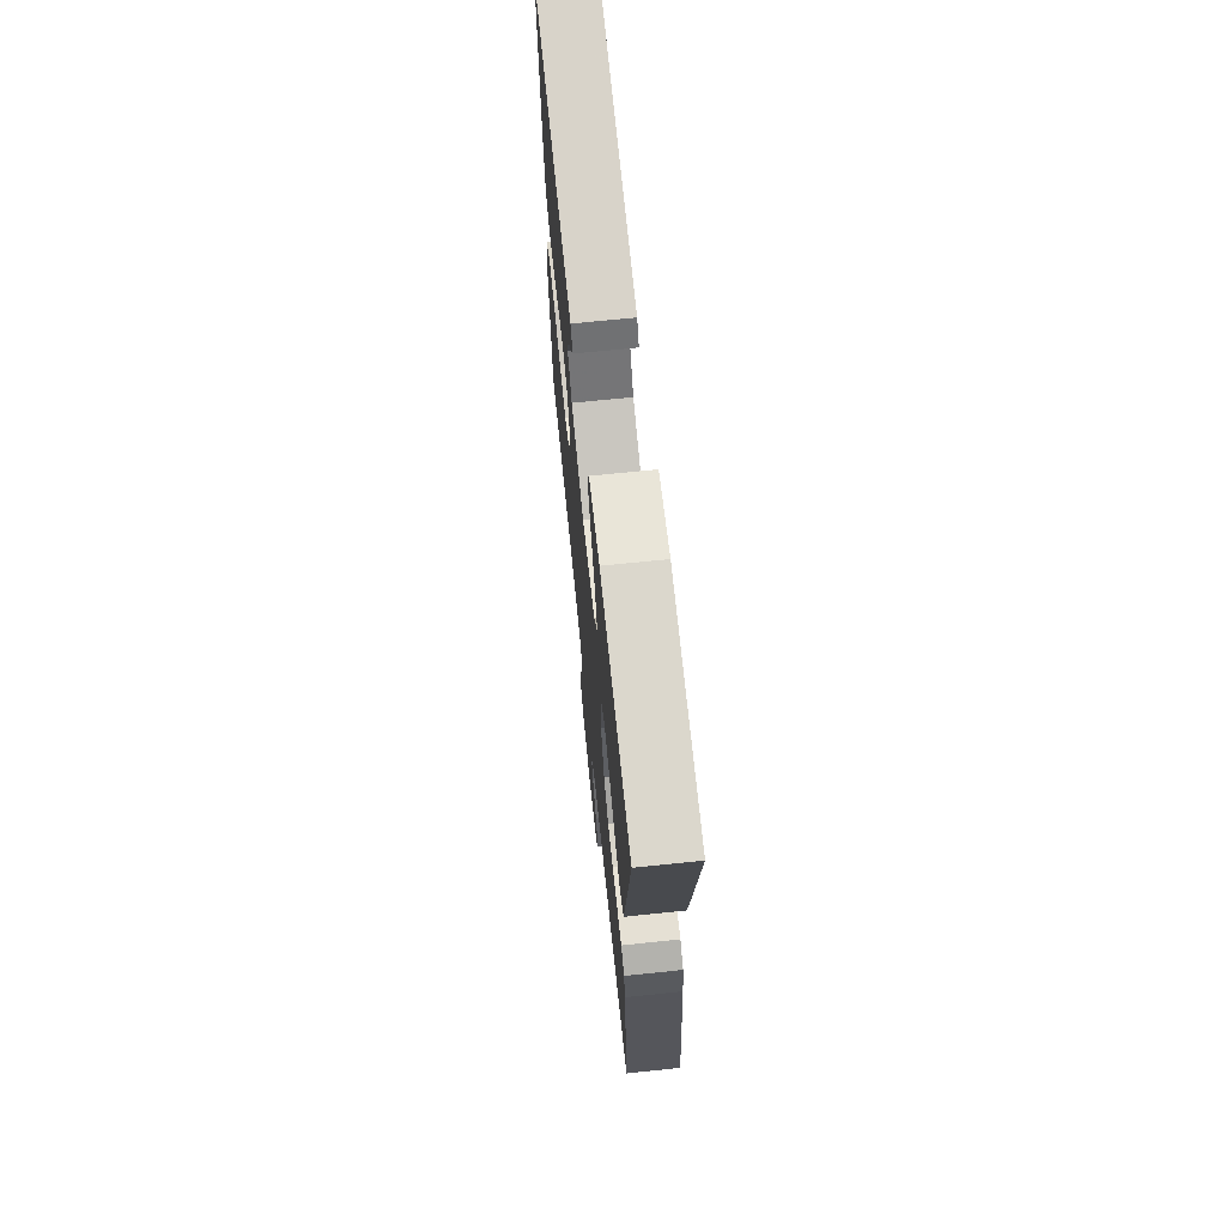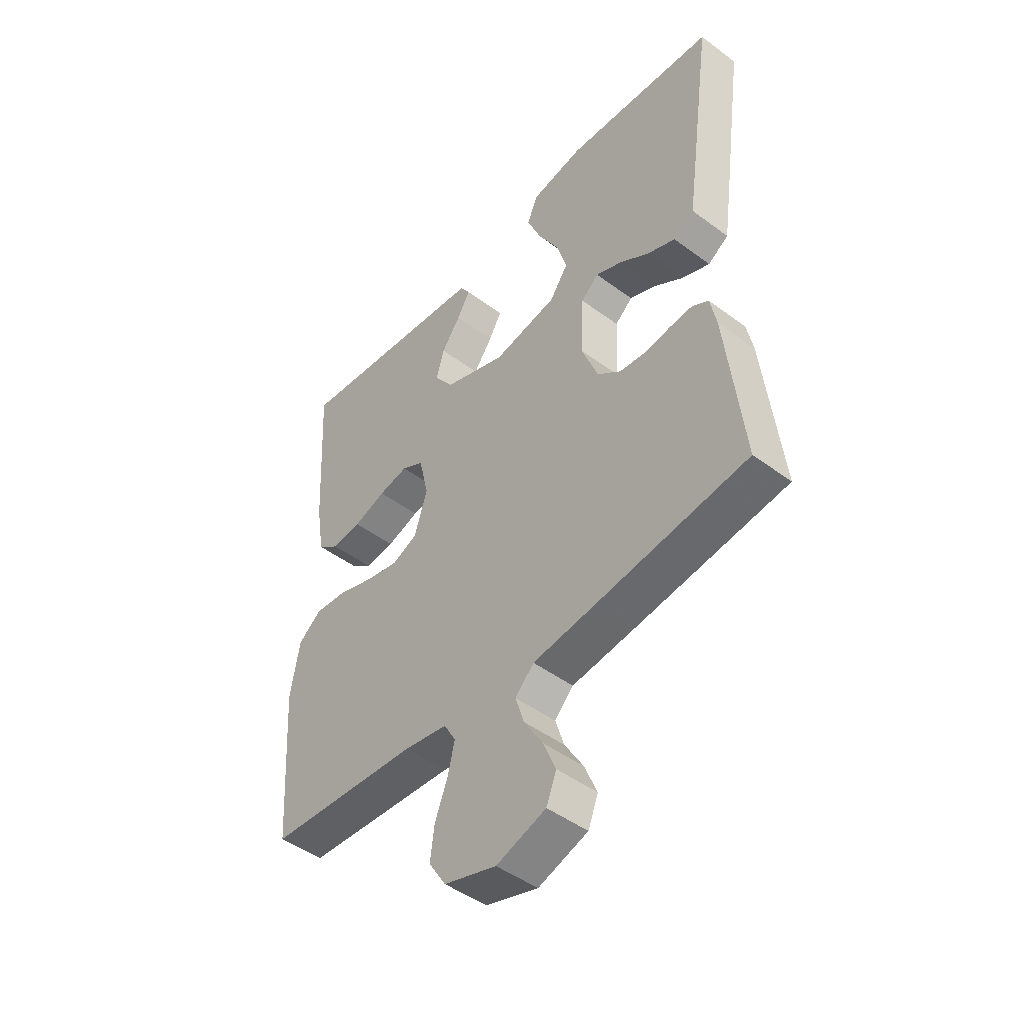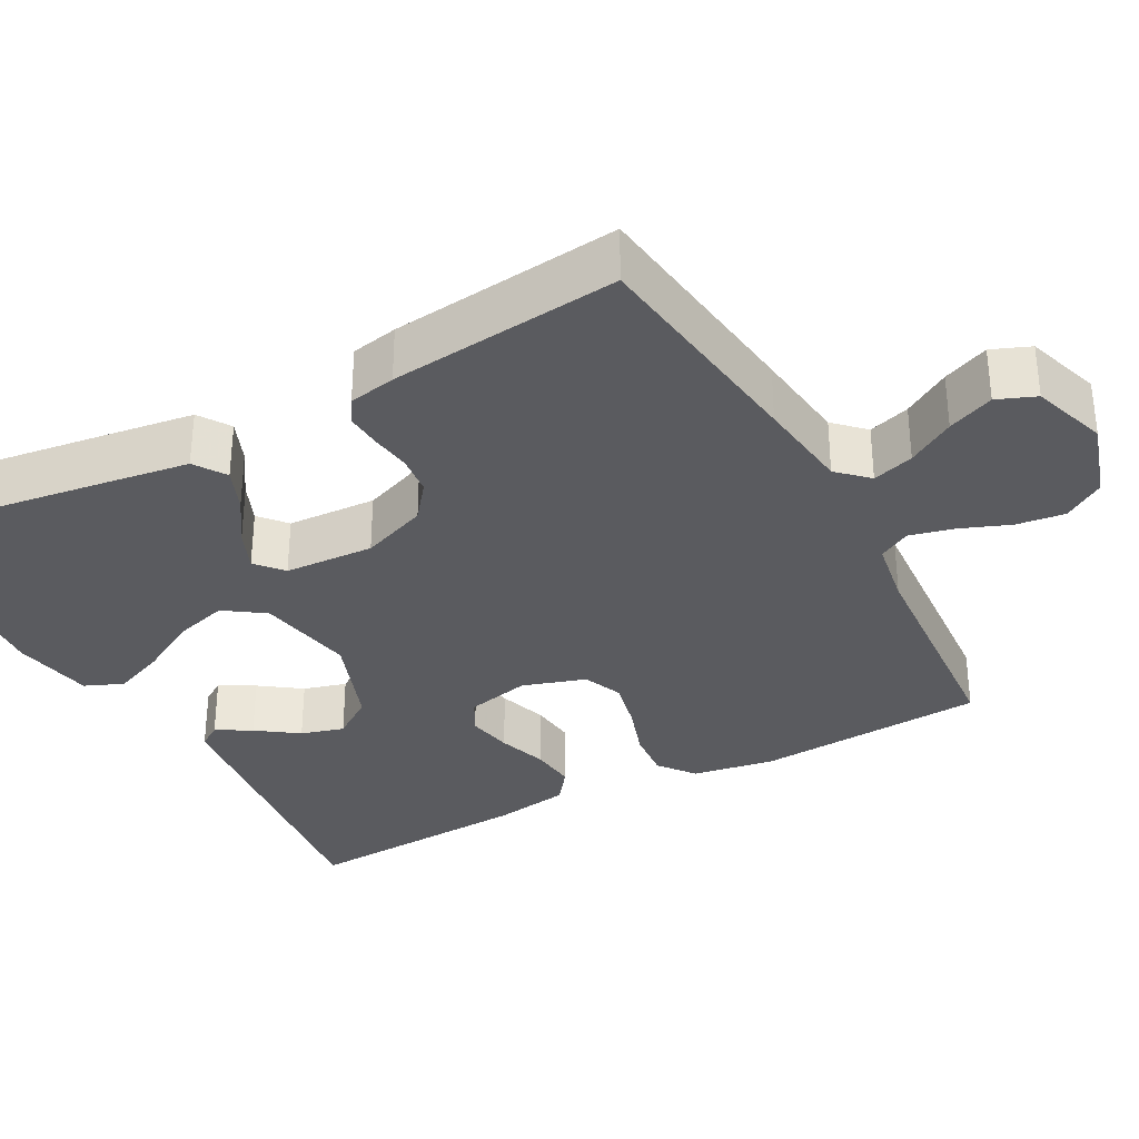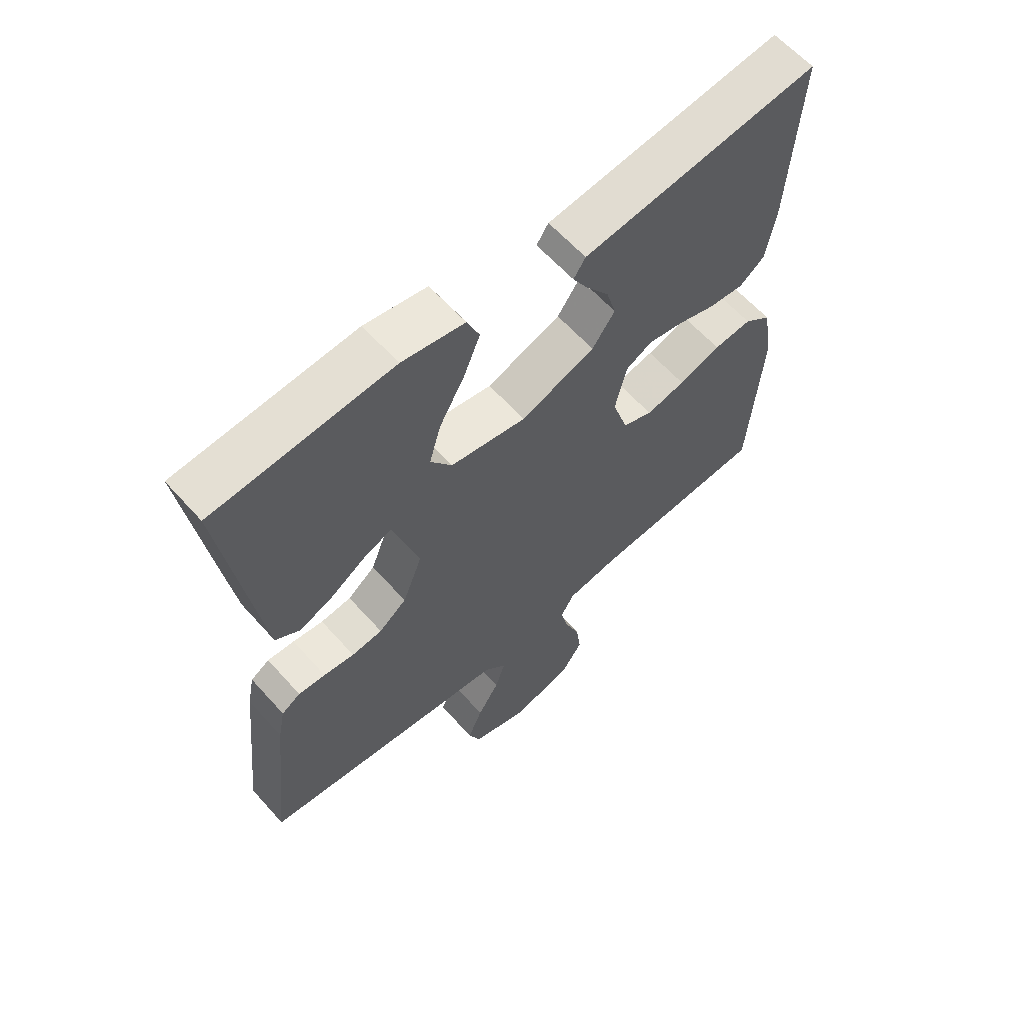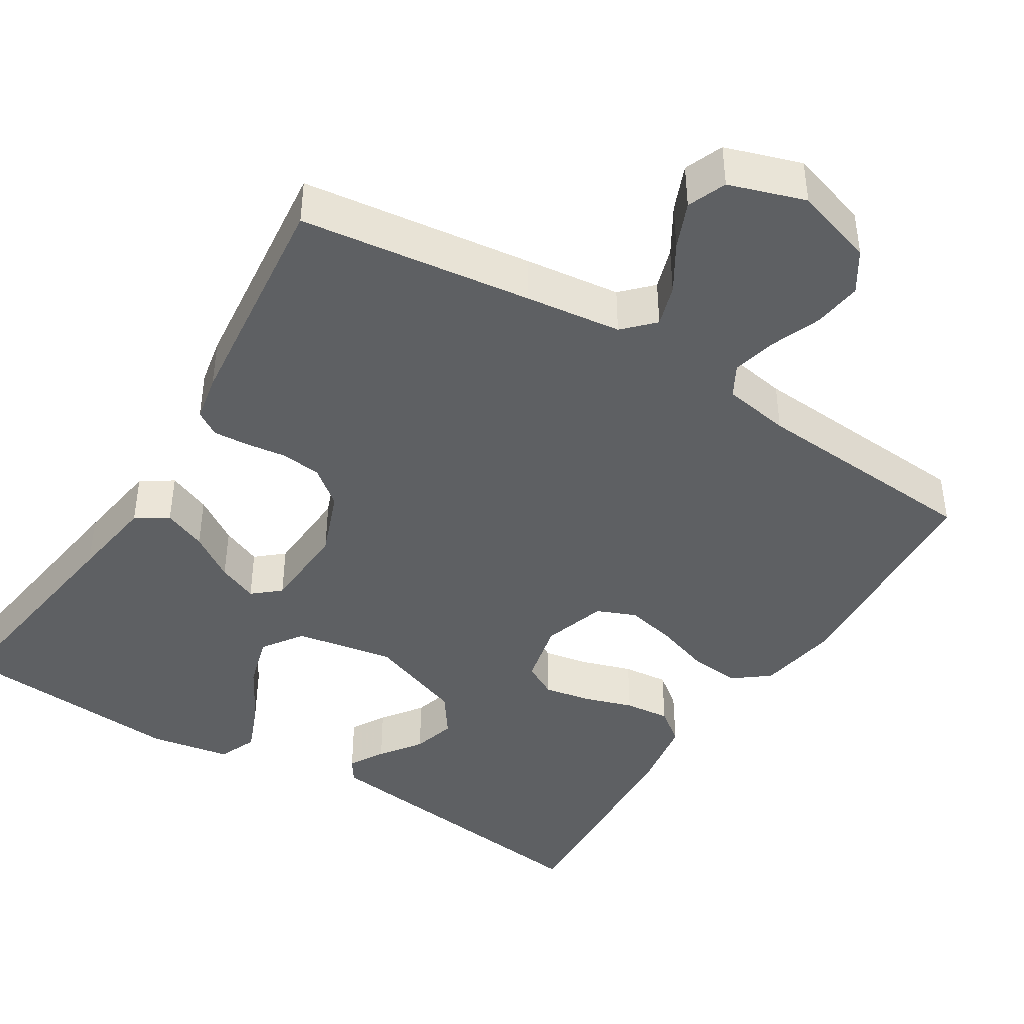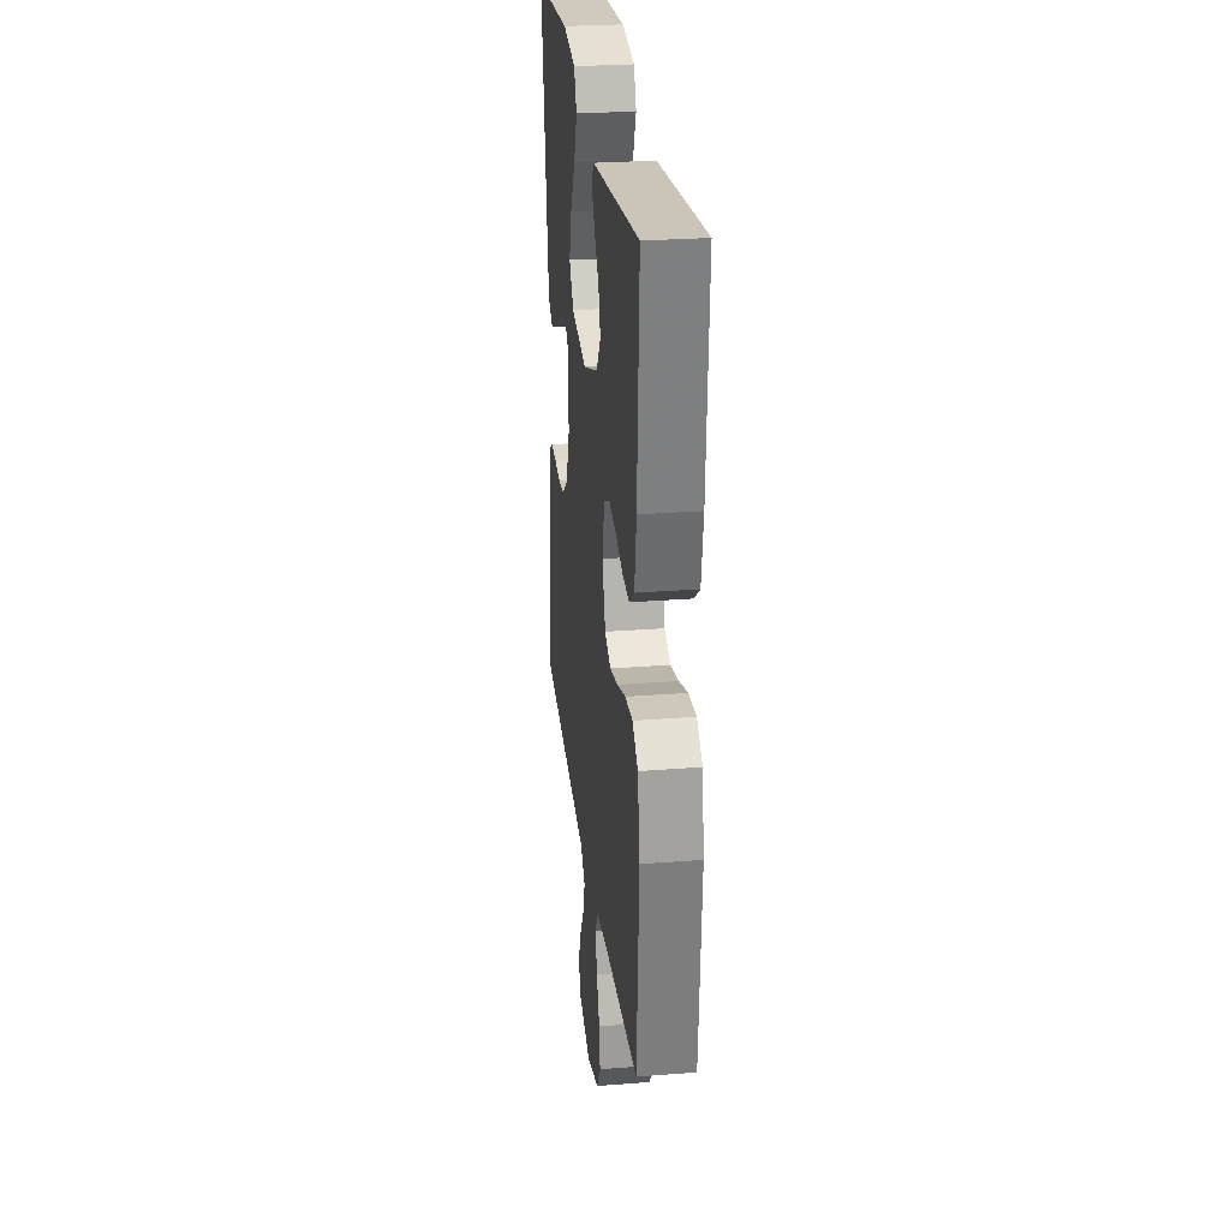
<metadata>
{"format":"obj","ext":"obj","renderer":"f3d","projection":"perspective","resolution":1024,"background":"white","views":[{"elev":69.1,"azim":84.1,"up":"+Z"},{"elev":-47.0,"azim":49.9,"up":"+Z"},{"elev":-33.0,"azim":118.5,"up":"+Y"},{"elev":61.9,"azim":138.3,"up":"+Z"},{"elev":-42.6,"azim":148.1,"up":"+Y"},{"elev":27.5,"azim":-96.9,"up":"+Z"}]}
</metadata>
<code>
v -0.5 0.07 0.5
v -0.2 0.07 0.463
v -0.103 0.07 0.451
v -0.083 0.07 0.421
v -0.109 0.07 0.376
v -0.147 0.07 0.323
v -0.163 0.07 0.267
v -0.125 0.07 0.213
v 0 0.07 0.167
v 0.128 0.07 0.19
v 0.164 0.07 0.242
v 0.144 0.07 0.311
v 0.102 0.07 0.386
v 0.074 0.07 0.454
v 0.095 0.07 0.504
v 0.2 0.07 0.523
v 0.5 0.07 0.5
v 0.458 0.07 0.2
v 0.442 0.07 0.089
v 0.401 0.07 0.062
v 0.345 0.07 0.085
v 0.286 0.07 0.124
v 0.234 0.07 0.146
v 0.199 0.07 0.116
v 0.193 0.07 0
v 0.226 0.07 -0.086
v 0.273 0.07 -0.123
v 0.325 0.07 -0.129
v 0.377 0.07 -0.122
v 0.423 0.07 -0.119
v 0.455 0.07 -0.139
v 0.467 0.07 -0.2
v 0.5 0.07 -0.5
v 0.2 0.07 -0.538
v 0.076 0.07 -0.553
v 0.039 0.07 -0.591
v 0.056 0.07 -0.645
v 0.093 0.07 -0.706
v 0.118 0.07 -0.766
v 0.098 0.07 -0.816
v 0 0.07 -0.848
v -0.103 0.07 -0.816
v -0.137 0.07 -0.763
v -0.129 0.07 -0.7
v -0.104 0.07 -0.636
v -0.09 0.07 -0.578
v -0.113 0.07 -0.537
v -0.2 0.07 -0.522
v -0.5 0.07 -0.5
v -0.52 0.07 -0.2
v -0.502 0.07 -0.094
v -0.456 0.07 -0.058
v -0.392 0.07 -0.064
v -0.321 0.07 -0.088
v -0.255 0.07 -0.103
v -0.204 0.07 -0.082
v -0.178 0.07 0
v -0.197 0.07 0.083
v -0.241 0.07 0.107
v -0.3 0.07 0.096
v -0.365 0.07 0.075
v -0.424 0.07 0.069
v -0.467 0.07 0.102
v -0.483 0.07 0.2
v -0.5 0 0.5
v -0.2 0 0.463
v -0.103 0 0.451
v -0.083 0 0.421
v -0.109 0 0.376
v -0.147 0 0.323
v -0.163 0 0.267
v -0.125 0 0.213
v 0 0 0.167
v 0.128 0 0.19
v 0.164 0 0.242
v 0.144 0 0.311
v 0.102 0 0.386
v 0.074 0 0.454
v 0.095 0 0.504
v 0.2 0 0.523
v 0.5 0 0.5
v 0.458 0 0.2
v 0.442 0 0.089
v 0.401 0 0.062
v 0.345 0 0.085
v 0.286 0 0.124
v 0.234 0 0.146
v 0.199 0 0.116
v 0.193 0 0
v 0.226 0 -0.086
v 0.273 0 -0.123
v 0.325 0 -0.129
v 0.377 0 -0.122
v 0.423 0 -0.119
v 0.455 0 -0.139
v 0.467 0 -0.2
v 0.5 0 -0.5
v 0.2 0 -0.538
v 0.076 0 -0.553
v 0.039 0 -0.591
v 0.056 0 -0.645
v 0.093 0 -0.706
v 0.118 0 -0.766
v 0.098 0 -0.816
v 0 0 -0.848
v -0.103 0 -0.816
v -0.137 0 -0.763
v -0.129 0 -0.7
v -0.104 0 -0.636
v -0.09 0 -0.578
v -0.113 0 -0.537
v -0.2 0 -0.522
v -0.5 0 -0.5
v -0.52 0 -0.2
v -0.502 0 -0.094
v -0.456 0 -0.058
v -0.392 0 -0.064
v -0.321 0 -0.088
v -0.255 0 -0.103
v -0.204 0 -0.082
v -0.178 0 0
v -0.197 0 0.083
v -0.241 0 0.107
v -0.3 0 0.096
v -0.365 0 0.075
v -0.424 0 0.069
v -0.467 0 0.102
v -0.483 0 0.2
f 60 61 62 63
f 59 60 63 64
f 51 52 53 54
f 51 54 55
f 48 49 50 51
f 47 48 51 55
f 46 47 55 56
f 42 43 44 45
f 42 45 46
f 41 42 46
f 37 38 39 40
f 36 37 40 41
f 32 33 34 35
f 30 31 32 35
f 28 29 30 35
f 27 28 35 36
f 26 27 36
f 25 26 36
f 24 25 36
f 19 20 21 22
f 19 22 23
f 18 19 23
f 17 18 23
f 16 17 23 24
f 12 13 14 15
f 11 12 15 16
f 3 4 5 6
f 1 2 3 6
f 59 64 1 6
f 41 46 56 57
f 36 41 57
f 36 57 58
f 24 36 58
f 11 16 24
f 10 11 24
f 9 10 24 58
f 8 9 58 59
f 59 6 7
f 7 8 59
f 127 126 125 124
f 128 127 124 123
f 118 117 116 115
f 119 118 115
f 115 114 113 112
f 119 115 112 111
f 120 119 111 110
f 109 108 107 106
f 110 109 106
f 110 106 105
f 104 103 102 101
f 105 104 101 100
f 99 98 97 96
f 99 96 95 94
f 99 94 93 92
f 100 99 92 91
f 100 91 90
f 100 90 89
f 100 89 88
f 86 85 84 83
f 87 86 83
f 87 83 82
f 87 82 81
f 88 87 81 80
f 79 78 77 76
f 80 79 76 75
f 70 69 68 67
f 70 67 66 65
f 70 65 128 123
f 121 120 110 105
f 121 105 100
f 122 121 100
f 122 100 88
f 88 80 75
f 88 75 74
f 122 88 74 73
f 123 122 73 72
f 71 70 123
f 123 72 71
f 1 65 66 2
f 2 66 67 3
f 3 67 68 4
f 4 68 69 5
f 5 69 70 6
f 6 70 71 7
f 7 71 72 8
f 8 72 73 9
f 9 73 74 10
f 10 74 75 11
f 11 75 76 12
f 12 76 77 13
f 13 77 78 14
f 14 78 79 15
f 15 79 80 16
f 16 80 81 17
f 17 81 82 18
f 18 82 83 19
f 19 83 84 20
f 20 84 85 21
f 21 85 86 22
f 22 86 87 23
f 23 87 88 24
f 24 88 89 25
f 25 89 90 26
f 26 90 91 27
f 27 91 92 28
f 28 92 93 29
f 29 93 94 30
f 30 94 95 31
f 31 95 96 32
f 32 96 97 33
f 33 97 98 34
f 34 98 99 35
f 35 99 100 36
f 36 100 101 37
f 37 101 102 38
f 38 102 103 39
f 39 103 104 40
f 40 104 105 41
f 41 105 106 42
f 42 106 107 43
f 43 107 108 44
f 44 108 109 45
f 45 109 110 46
f 46 110 111 47
f 47 111 112 48
f 48 112 113 49
f 49 113 114 50
f 50 114 115 51
f 51 115 116 52
f 52 116 117 53
f 53 117 118 54
f 54 118 119 55
f 55 119 120 56
f 56 120 121 57
f 57 121 122 58
f 58 122 123 59
f 59 123 124 60
f 60 124 125 61
f 61 125 126 62
f 62 126 127 63
f 63 127 128 64
f 64 128 65 1

</code>
